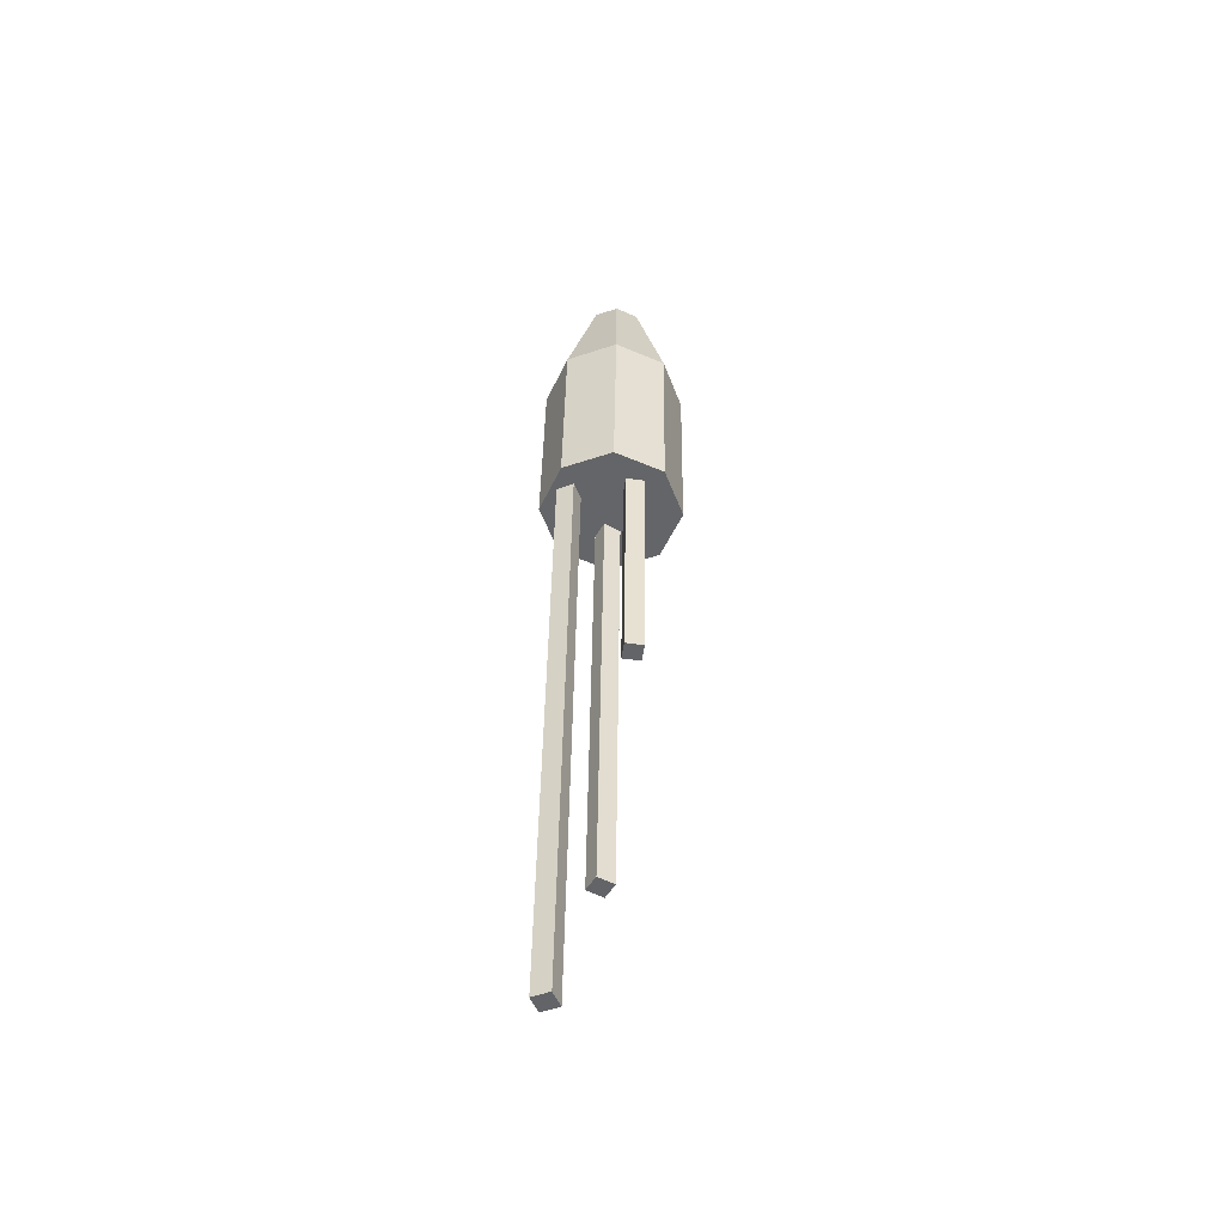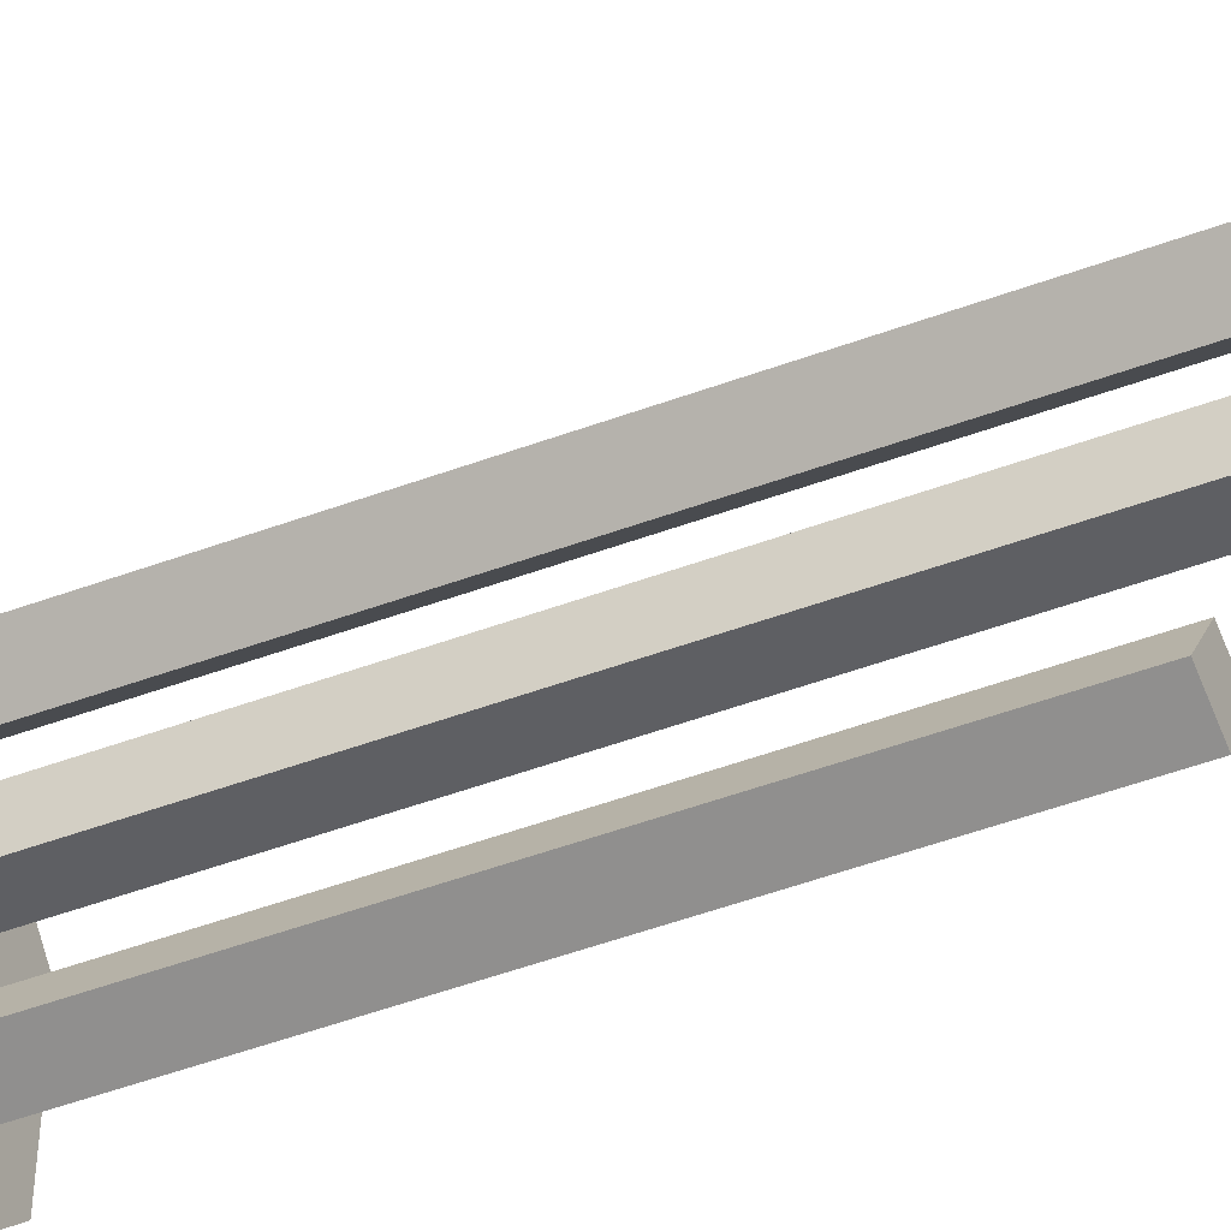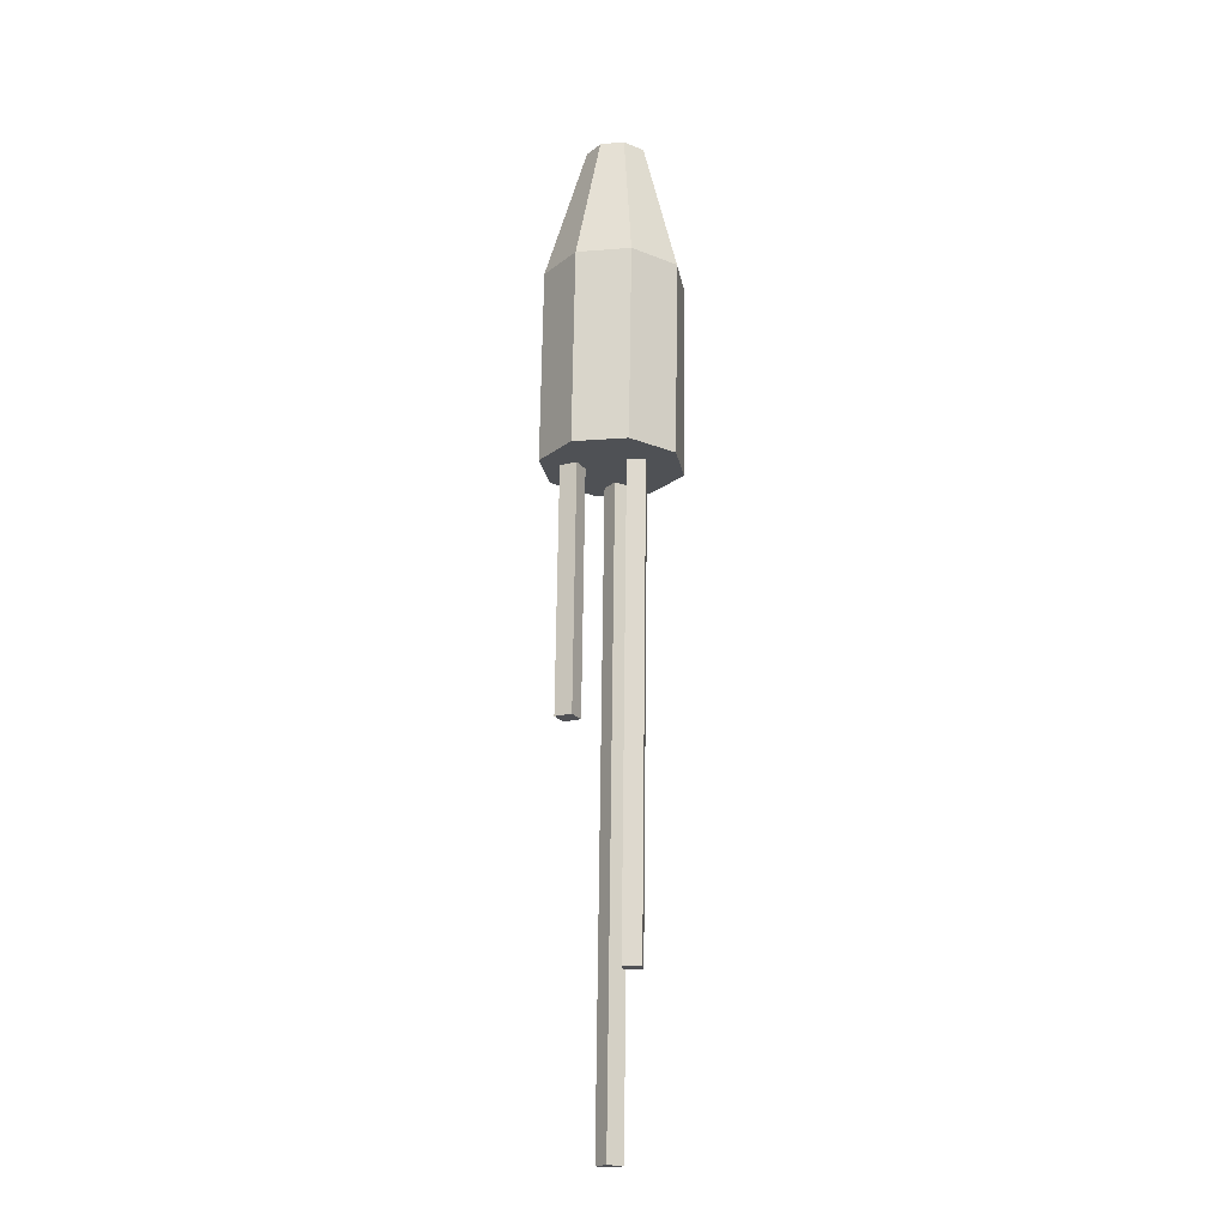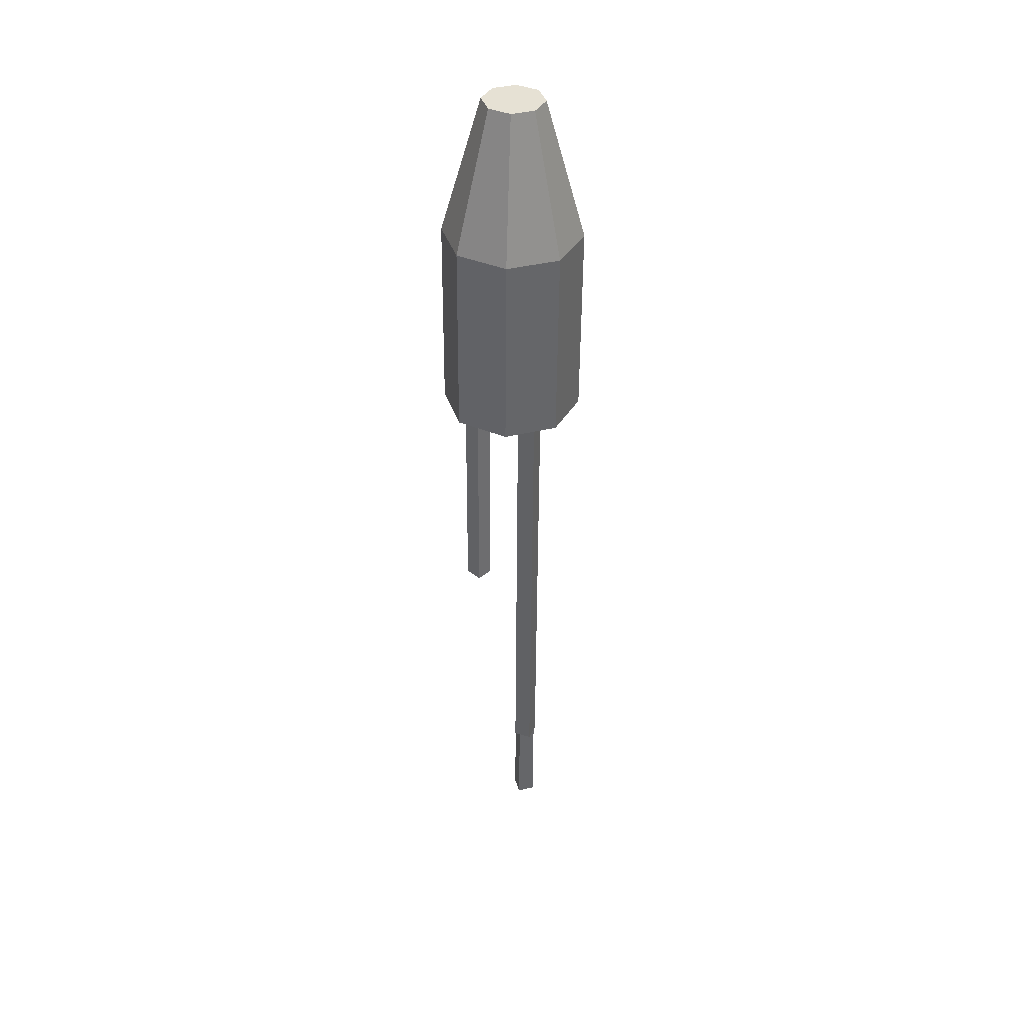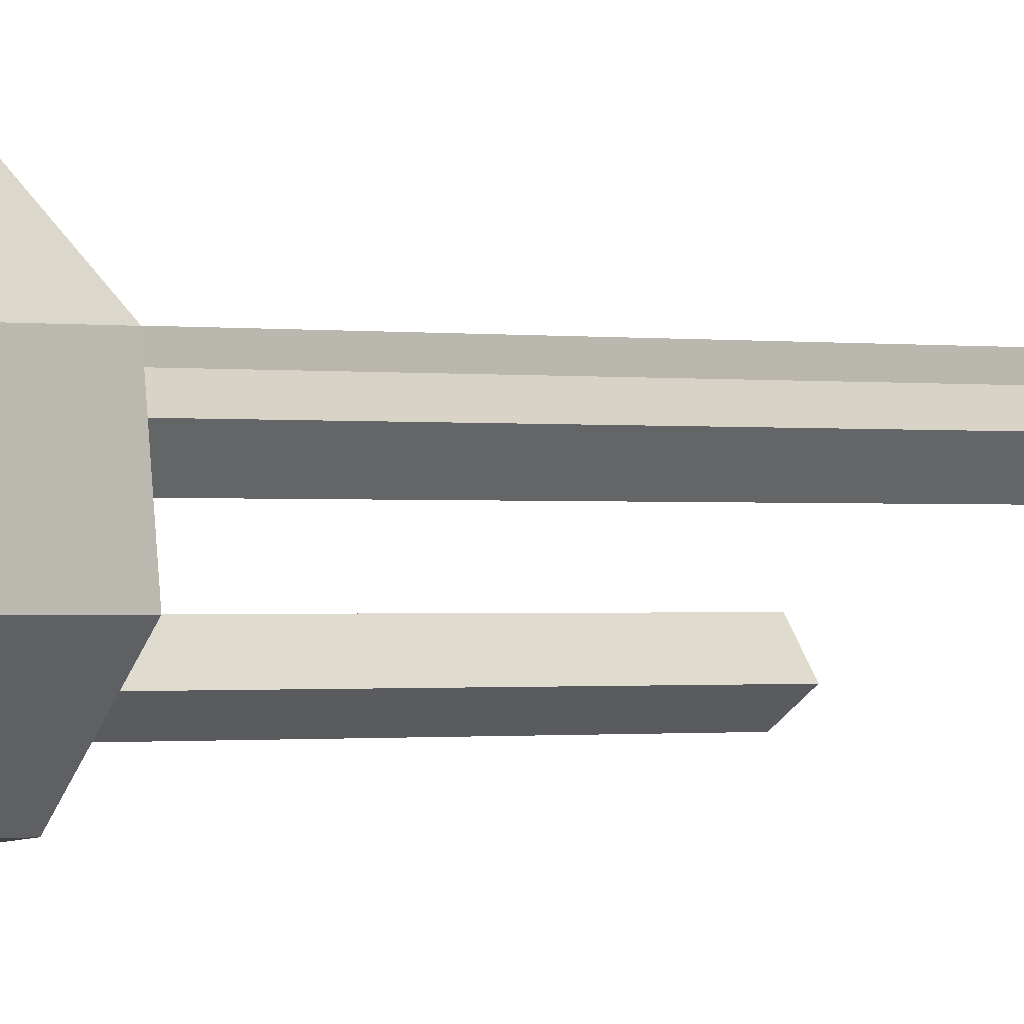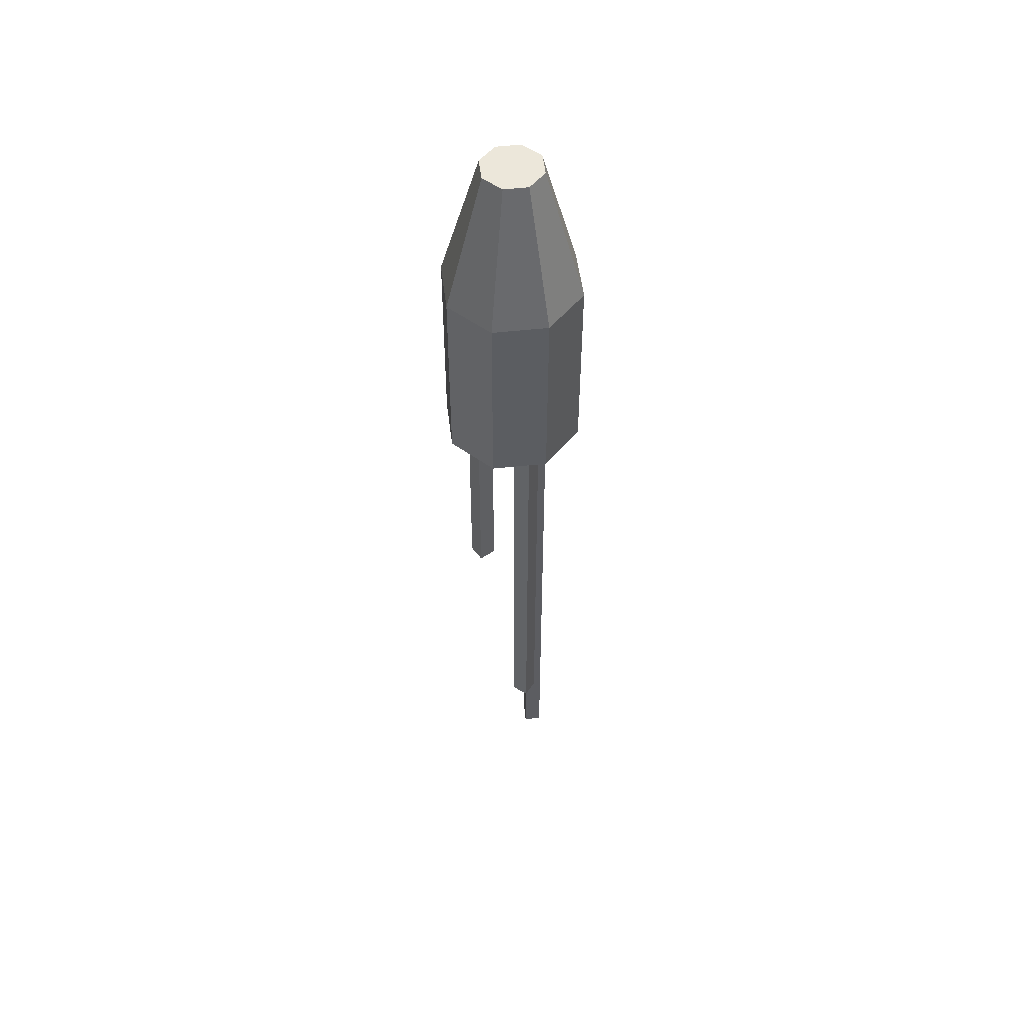
<metadata>
{"format":"obj","ext":"obj","renderer":"f3d","projection":"perspective","resolution":1024,"background":"white","views":[{"elev":-50.0,"azim":-63.6,"up":"+Z"},{"elev":-37.6,"azim":118.4,"up":"+Y"},{"elev":-21.4,"azim":60.7,"up":"+Z"},{"elev":37.1,"azim":78.4,"up":"+Z"},{"elev":-0.4,"azim":47.6,"up":"+Y"},{"elev":50.3,"azim":89.1,"up":"+Z"}]}
</metadata>
<code>
o Bala_Cylinder.003
v -0.6725 4.012 2.532
v -0.5762 3.99 3.203
v -0.6049 4.096 2.53
v -0.5466 4.026 3.202
v -0.4982 4.107 2.527
v -0.5 4.031 3.2
v -0.4148 4.039 2.524
v -0.4635 4.002 3.199
v -0.4037 3.932 2.524
v -0.4586 3.955 3.199
v -0.4713 3.849 2.526
v -0.4882 3.918 3.2
v -0.578 3.838 2.529
v -0.5348 3.914 3.201
v -0.6613 3.906 2.532
v -0.5713 3.943 3.202
v -0.6604 4.012 2.925
v -0.5928 4.096 2.923
v -0.4861 4.107 2.92
v -0.4027 4.039 2.917
v -0.3916 3.932 2.917
v -0.4592 3.849 2.919
v -0.5659 3.838 2.922
v -0.6492 3.906 2.925
v -0.5331 3.977 3.201
v -0.5252 3.987 3.201
v -0.5127 3.988 3.201
v -0.503 3.98 3.2
v -0.5017 3.968 3.2
v -0.5096 3.958 3.2
v -0.5221 3.957 3.201
v -0.5318 3.965 3.201
v -0.5919 3.988 2.53
v -0.5648 4.022 2.529
v -0.5221 4.026 2.528
v -0.4888 3.999 2.527
v -0.4843 3.956 2.526
v -0.5113 3.923 2.527
v -0.5541 3.919 2.529
v -0.5874 3.946 2.53
f 17 2 4 18
f 18 4 6 19
f 19 6 8 20
f 20 8 10 21
f 21 10 12 22
f 22 12 14 23
f 12 10 29 30
f 23 14 16 24
f 24 16 2 17
f 7 9 37 36
f 15 24 17 1
f 13 23 24 15
f 11 22 23 13
f 9 21 22 11
f 7 20 21 9
f 5 19 20 7
f 3 18 19 5
f 1 17 18 3
f 26 25 32 31 30 29 28 27
f 2 16 32 25
f 4 2 25 26
f 8 6 27 28
f 14 12 30 31
f 10 8 28 29
f 16 14 31 32
f 6 4 26 27
f 33 34 35 36 37 38 39 40
f 13 15 40 39
f 3 5 35 34
f 9 11 38 37
f 15 1 33 40
f 1 3 34 33
f 5 7 36 35
f 11 13 39 38
o Estela_1_Cube.006
v -0.593 4.01 2.55
v -0.6289 4.007 2.551
v -0.6232 4.01 1.261
v -0.6591 4.007 1.262
v -0.5956 4.046 2.55
v -0.6315 4.043 2.551
v -0.6259 4.046 1.261
v -0.6618 4.043 1.262
f 41 42 44 43
f 43 44 48 47
f 47 48 46 45
f 43 47 45 41
f 48 44 42 46
o Estela_2_Cube.007
v -0.547 3.902 2.549
v -0.5767 3.882 2.549
v -0.5591 3.902 2.034
v -0.5888 3.882 2.035
v -0.5674 3.932 2.549
v -0.5971 3.911 2.55
v -0.5794 3.932 2.035
v -0.6091 3.911 2.036
f 49 50 52 51
f 51 52 56 55
f 55 56 54 53
f 51 55 53 49
f 56 52 50 54
o Estela_3_Cube.008
v -0.5188 3.996 2.549
v -0.4989 4.026 2.548
v -0.5415 3.996 1.579
v -0.5216 4.026 1.579
v -0.4888 3.977 2.548
v -0.4689 4.007 2.548
v -0.5115 3.977 1.579
v -0.4916 4.007 1.578
f 57 58 60 59
f 59 60 64 63
f 63 64 62 61
f 59 63 61 57
f 64 60 58 62
o Fogonazo_Cylinder.004
v -0.5104 3.951 2.397
v -0.5104 3.951 2.397
v -0.5104 3.951 2.397
v -0.5104 3.951 2.397
v -0.5104 3.951 2.397
v -0.5104 3.951 2.397
v -0.5104 3.951 2.397
v -0.5104 3.951 2.397
v -0.5104 3.951 2.397
v -0.5104 3.951 2.397
v -0.5104 3.951 2.397
v -0.5104 3.951 2.397
v -0.5104 3.951 2.397
v -0.5104 3.951 2.397
v -0.5104 3.951 2.397
v -0.5104 3.951 2.397
v -0.5104 3.951 2.397
v -0.5104 3.951 2.397
v -0.5104 3.951 2.397
v -0.5104 3.951 2.397
v -0.5104 3.951 2.397
v -0.5104 3.951 2.397
v -0.5104 3.951 2.397
v -0.5104 3.951 2.397
v -0.5104 3.951 2.397
f 66 68 89
f 66 67 69 68
f 68 70 88
f 68 69 71 70
f 70 72 87
f 70 71 73 72
f 72 74 86
f 72 73 75 74
f 74 76 84
f 74 75 77 76
f 76 78 85
f 76 77 79 78
f 78 80 83
f 78 79 81 80
f 80 66 82
f 80 81 67 66
f 65 80 82
f 66 65 82
f 80 65 83
f 65 78 83
f 76 65 84
f 65 74 84
f 78 65 85
f 65 76 85
f 74 65 86
f 65 72 86
f 72 65 87
f 65 70 87
f 70 65 88
f 65 68 88
f 65 66 89
f 68 65 89
f 69 67 81 79 77 75 73 71

</code>
